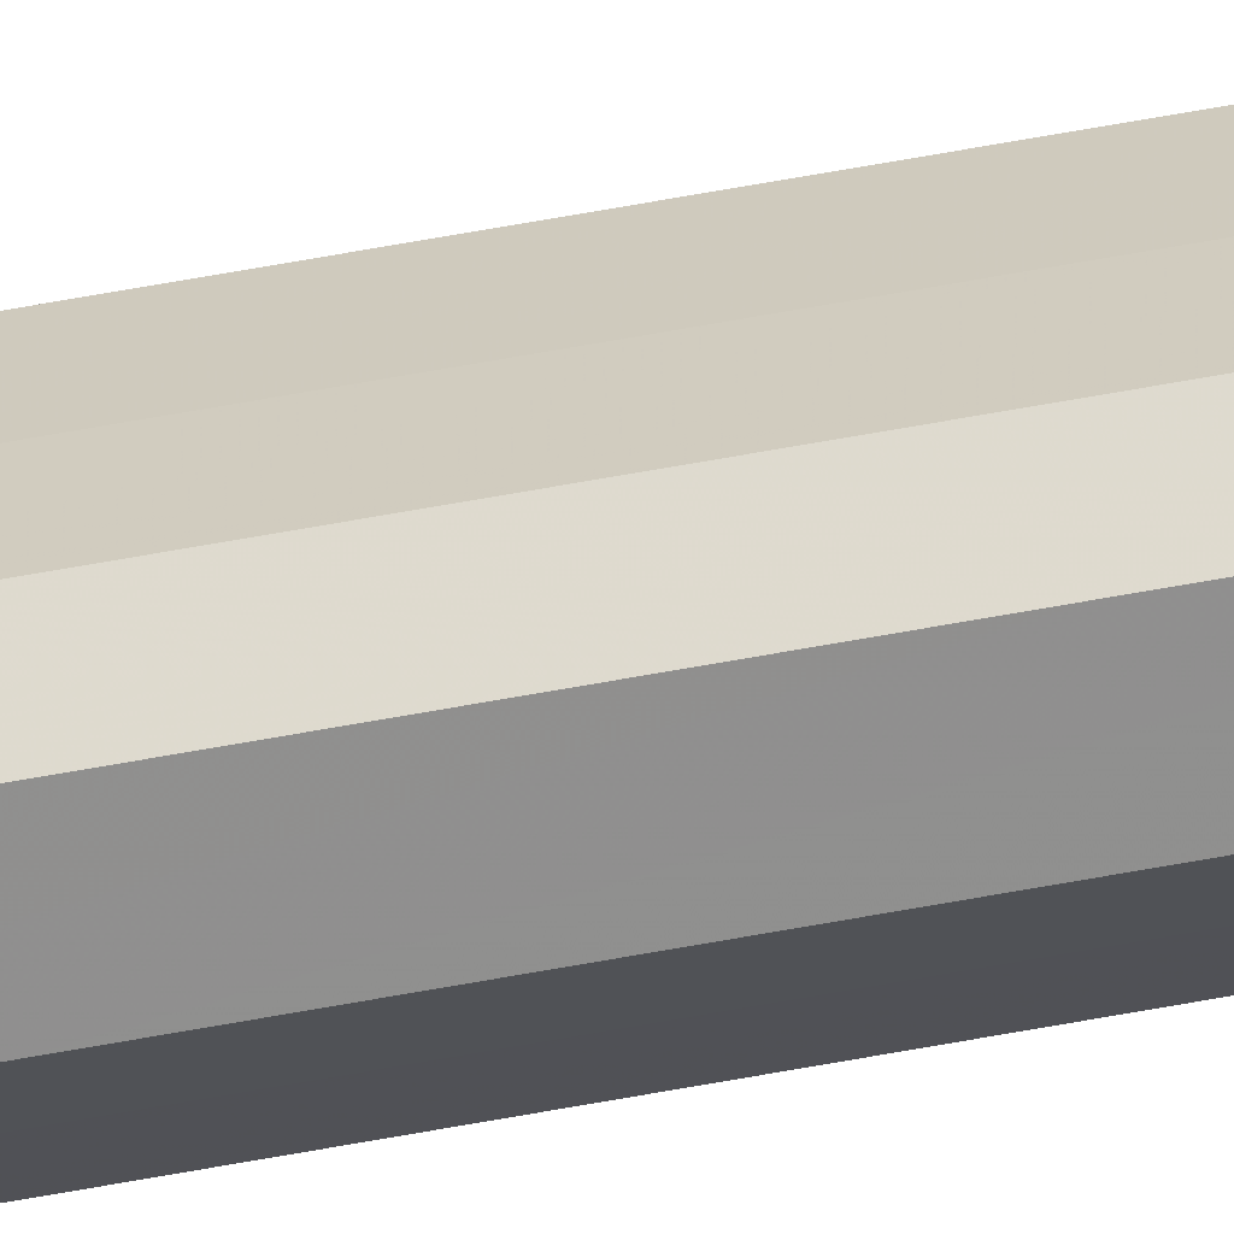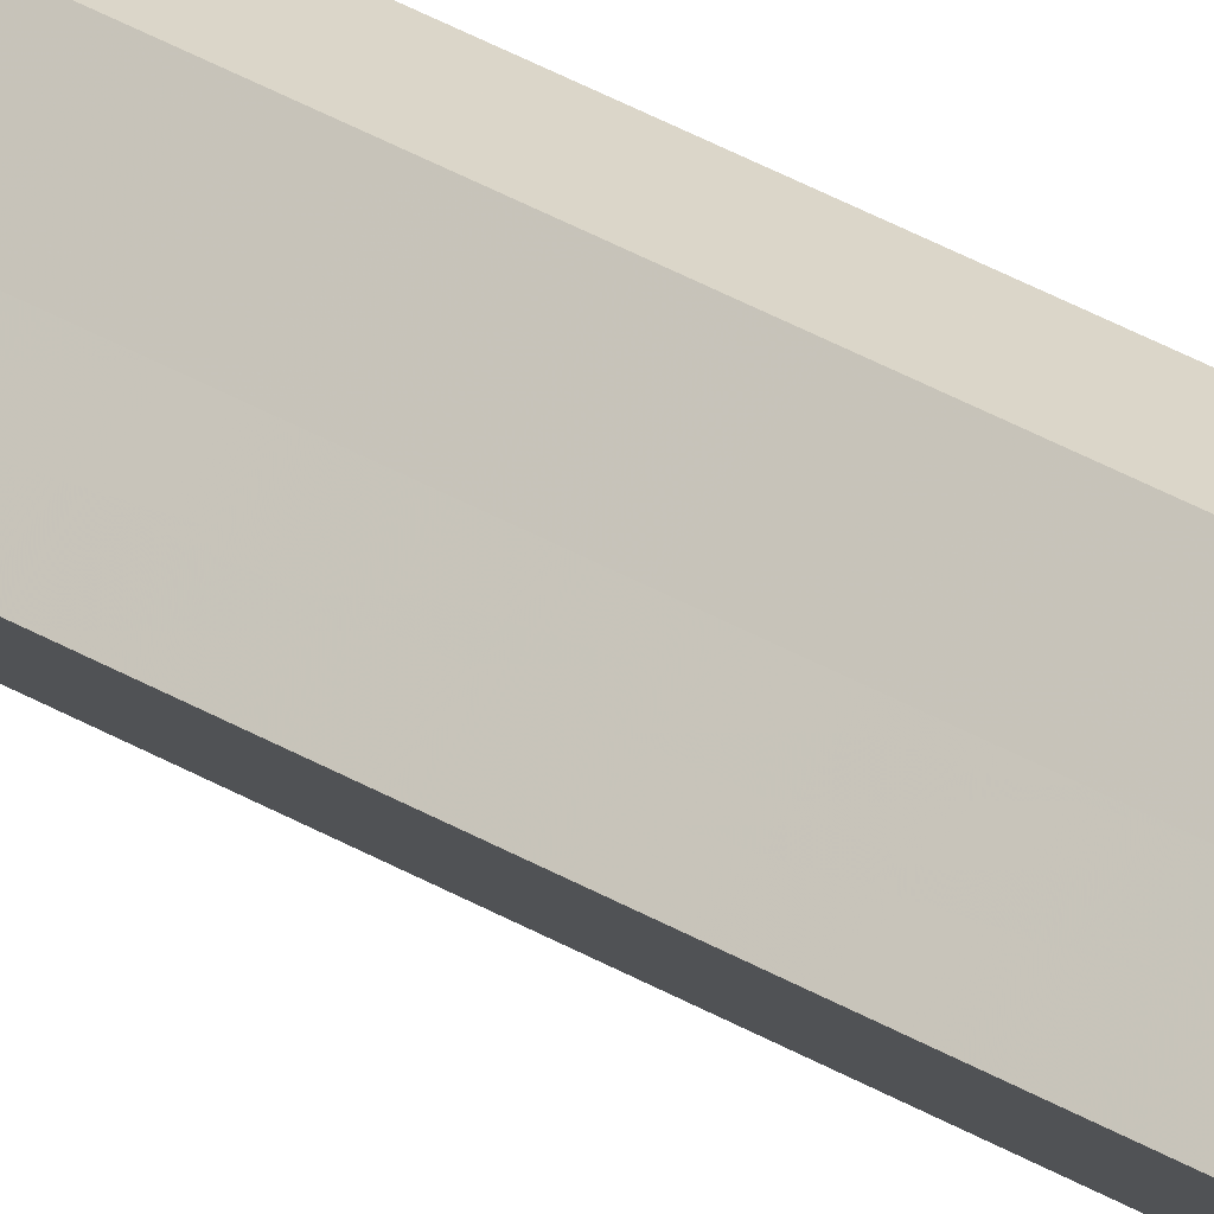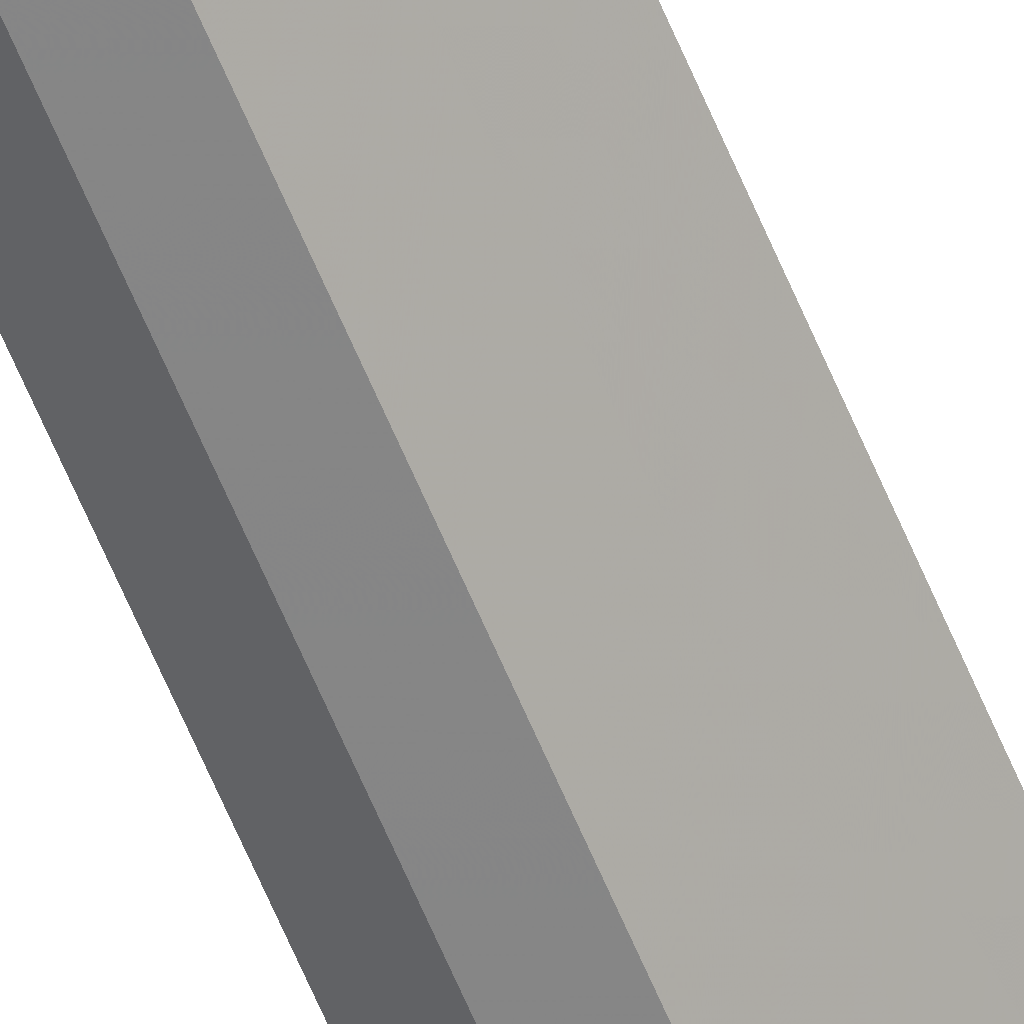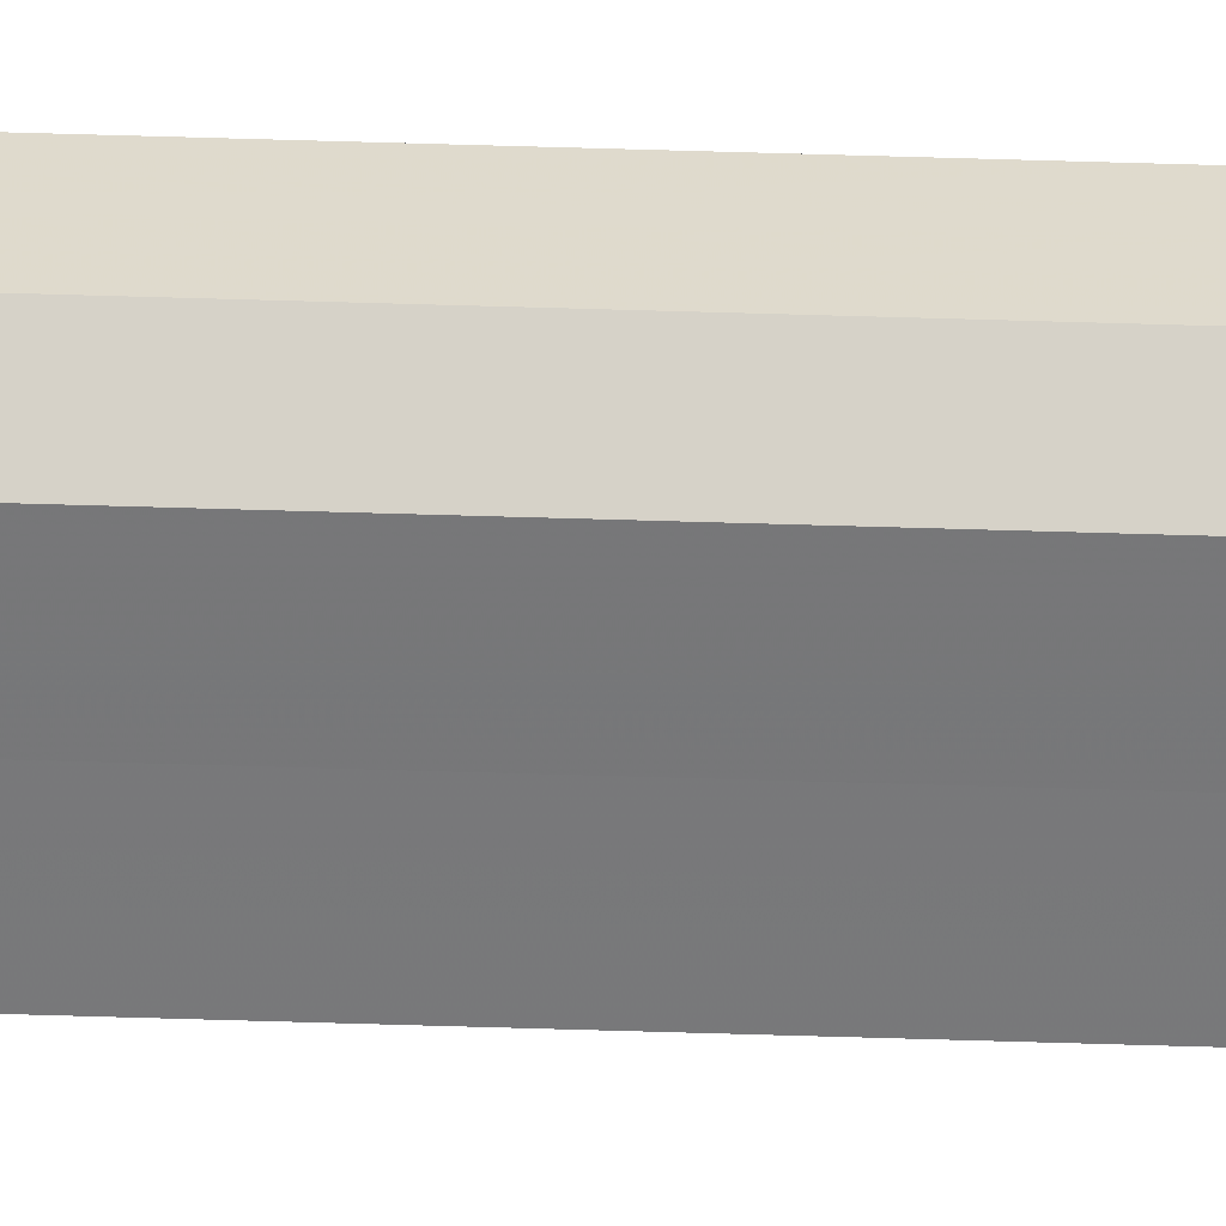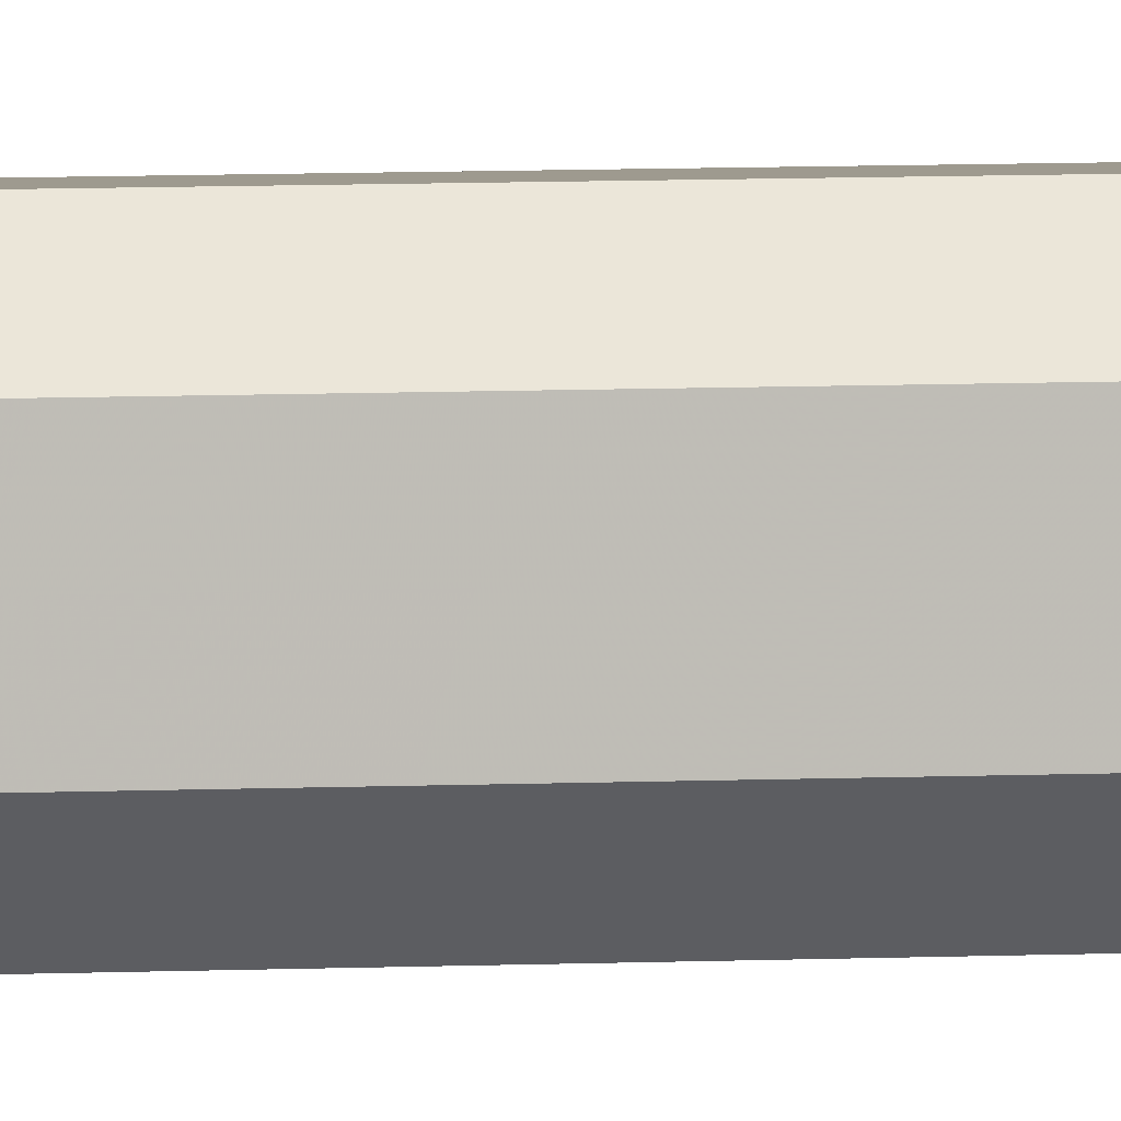
<metadata>
{"format":"obj","ext":"obj","renderer":"f3d","projection":"perspective","resolution":1024,"background":"white","views":[{"elev":70.5,"azim":79.9,"up":"+Y"},{"elev":30.5,"azim":-48.0,"up":"+Y"},{"elev":-61.8,"azim":-157.6,"up":"+Y"},{"elev":77.7,"azim":-88.4,"up":"+Y"},{"elev":3.7,"azim":75.9,"up":"+Y"}]}
</metadata>
<code>
o 2574
v 2227 1884 22.7
v 2227 1884 22.7
v 2227 1884 23.77
v 2227 1884 22.7
v 2227 1884 23.77
v 2227 1884 22.7
v 2227 1884 23.77
v 2227 1884 22.7
v 2227 1884 23.77
v 2227 1884 22.7
v 2227 1884 23.77
v 2227 1884 22.7
v 2227 1884 23.77
v 2226 1884 22.7
v 2227 1884 23.77
v 2227 1884 22.7
v 2227 1884 23.77
v 2227 1884 22.7
v 2227 1884 23.77
v 2226 1884 22.7
v 2226 1884 23.77
v 2227 1884 22.7
v 2227 1884 23.77
v 2227 1884 22.7
v 2227 1884 23.77
v 2227 1884 22.7
v 2227 1884 23.77
v 2227 1884 22.7
v 2227 1884 23.77
v 2227 1884 22.7
v 2227 1884 23.77
v 2227 1884 22.7
v 2227 1884 23.77
v 2227 1884 22.7
v 2227 1884 23.77
v 2227 1884 22.7
v 2227 1884 23.77
v 2227 1884 22.7
v 2227 1884 23.77
v 2226 1884 22.7
v 2226 1884 23.77
v 2227 1884 22.7
v 2227 1884 22.7
v 2227 1884 22.7
v 2227 1884 22.7
v 2227 1884 22.7
v 2227 1884 22.7
v 2227 1884 22.7
v 2227 1884 22.7
v 2227 1884 22.7
v 2227 1884 22.7
v 2227 1884 23.77
v 2227 1884 23.77
v 2227 1884 23.77
v 2227 1884 23.77
v 2227 1884 23.77
v 2227 1884 23.77
v 2227 1884 23.77
v 2227 1884 23.77
v 2227 1884 23.77
v 2227 1884 23.77
v 2226 1884 23.77
f 1 2 3
f 2 4 5
f 6 1 7
f 4 8 9
f 10 6 11
f 8 12 13
f 12 14 15
f 16 10 17
f 18 16 19
f 20 18 21
f 21 22 23
f 23 24 25
f 25 26 27
f 27 28 29
f 29 30 31
f 31 32 33
f 33 34 35
f 35 36 37
f 37 38 39
f 39 40 41
f 42 40 43
f 42 44 40
f 42 43 45
f 42 46 44
f 42 45 47
f 42 48 46
f 42 47 49
f 42 50 48
f 42 49 51
f 42 51 50
f 52 53 54
f 52 55 53
f 52 54 56
f 52 57 55
f 52 56 58
f 52 59 57
f 52 58 60
f 52 61 59
f 52 60 62
f 52 62 61

</code>
